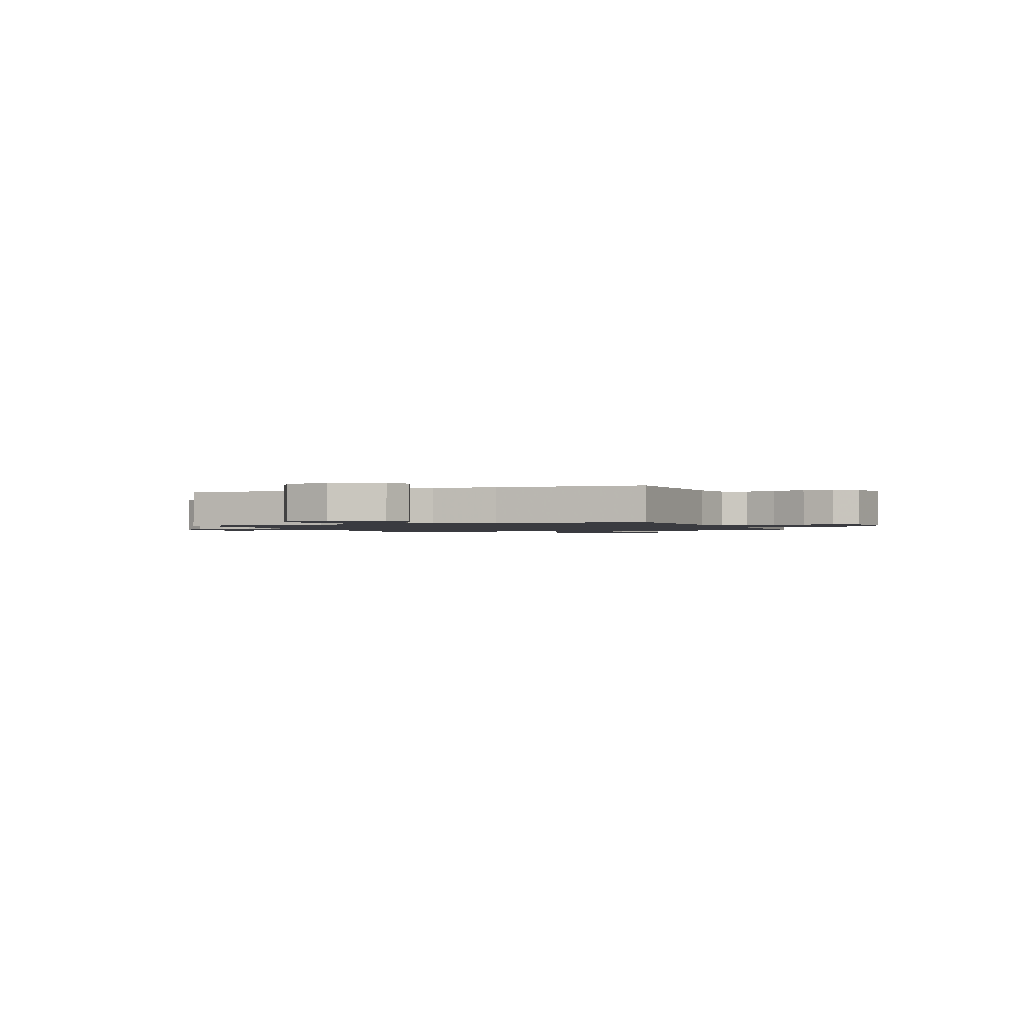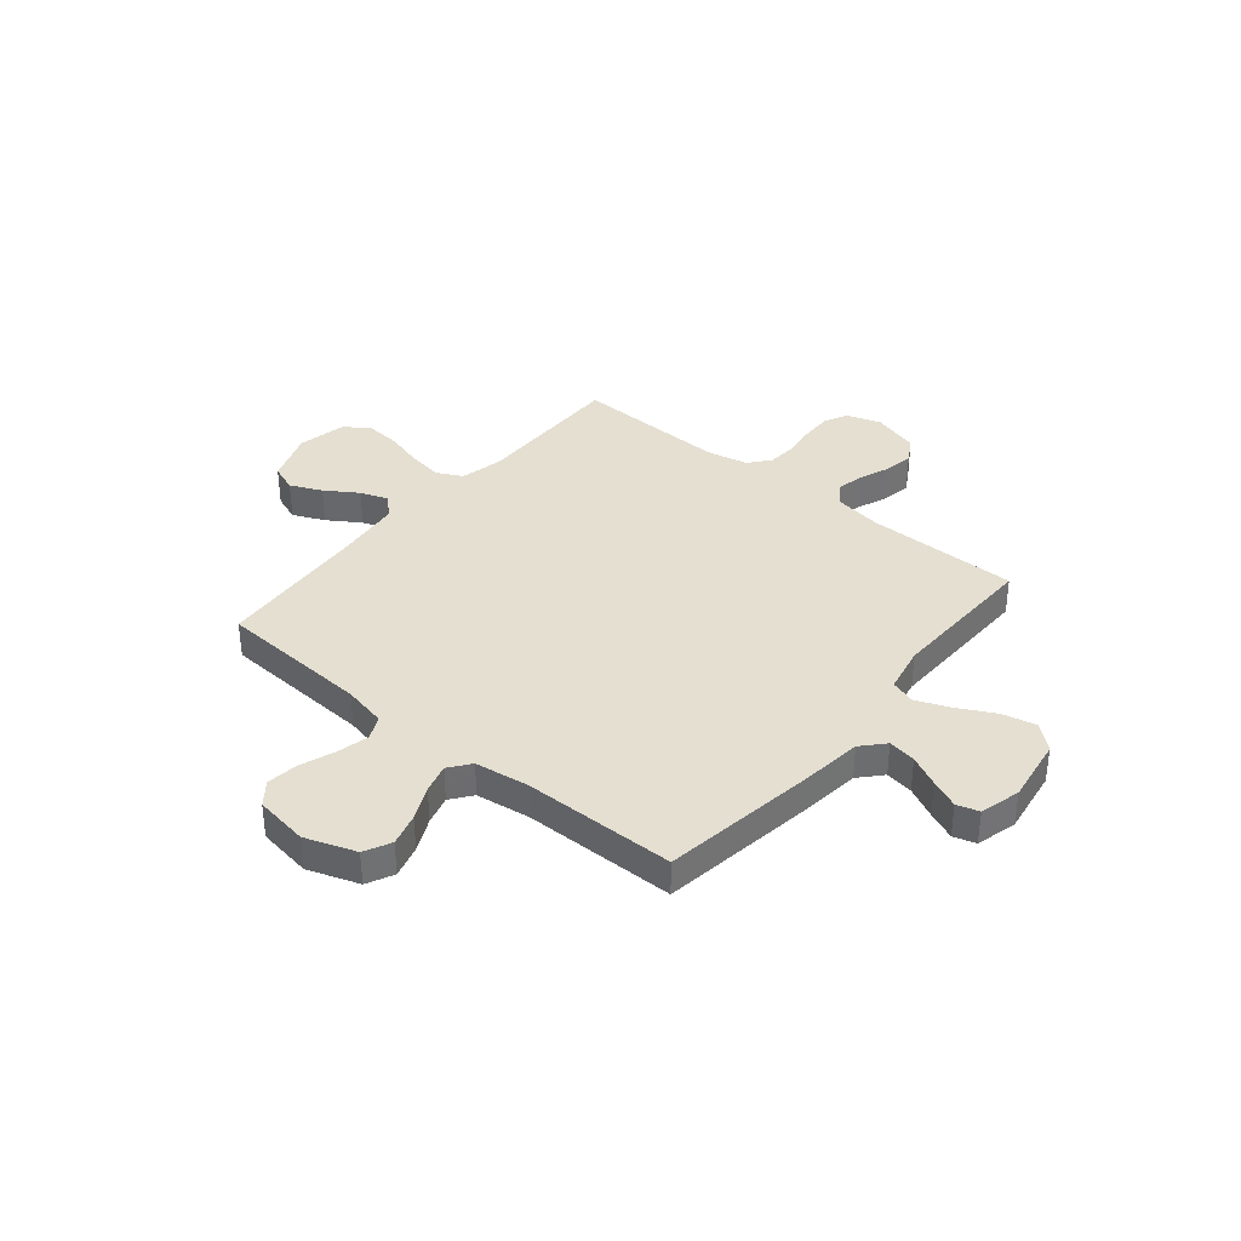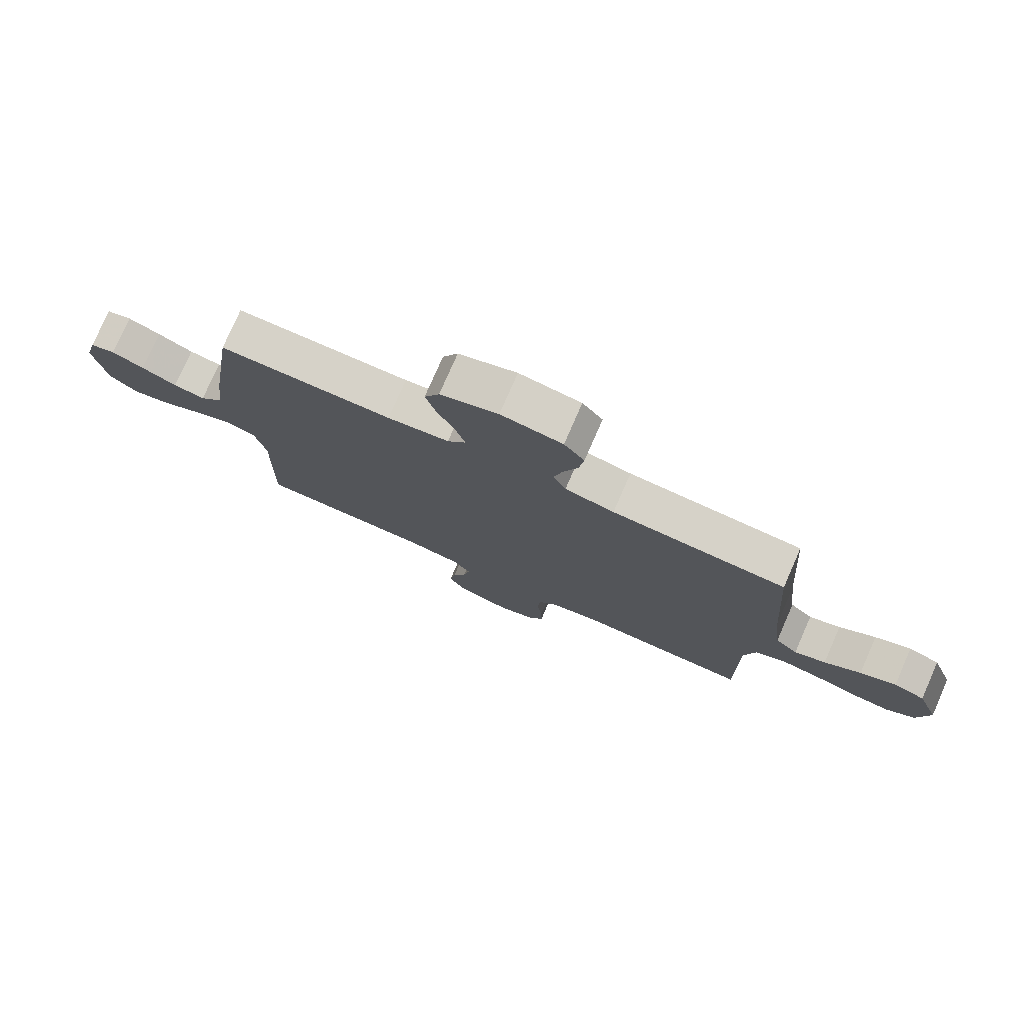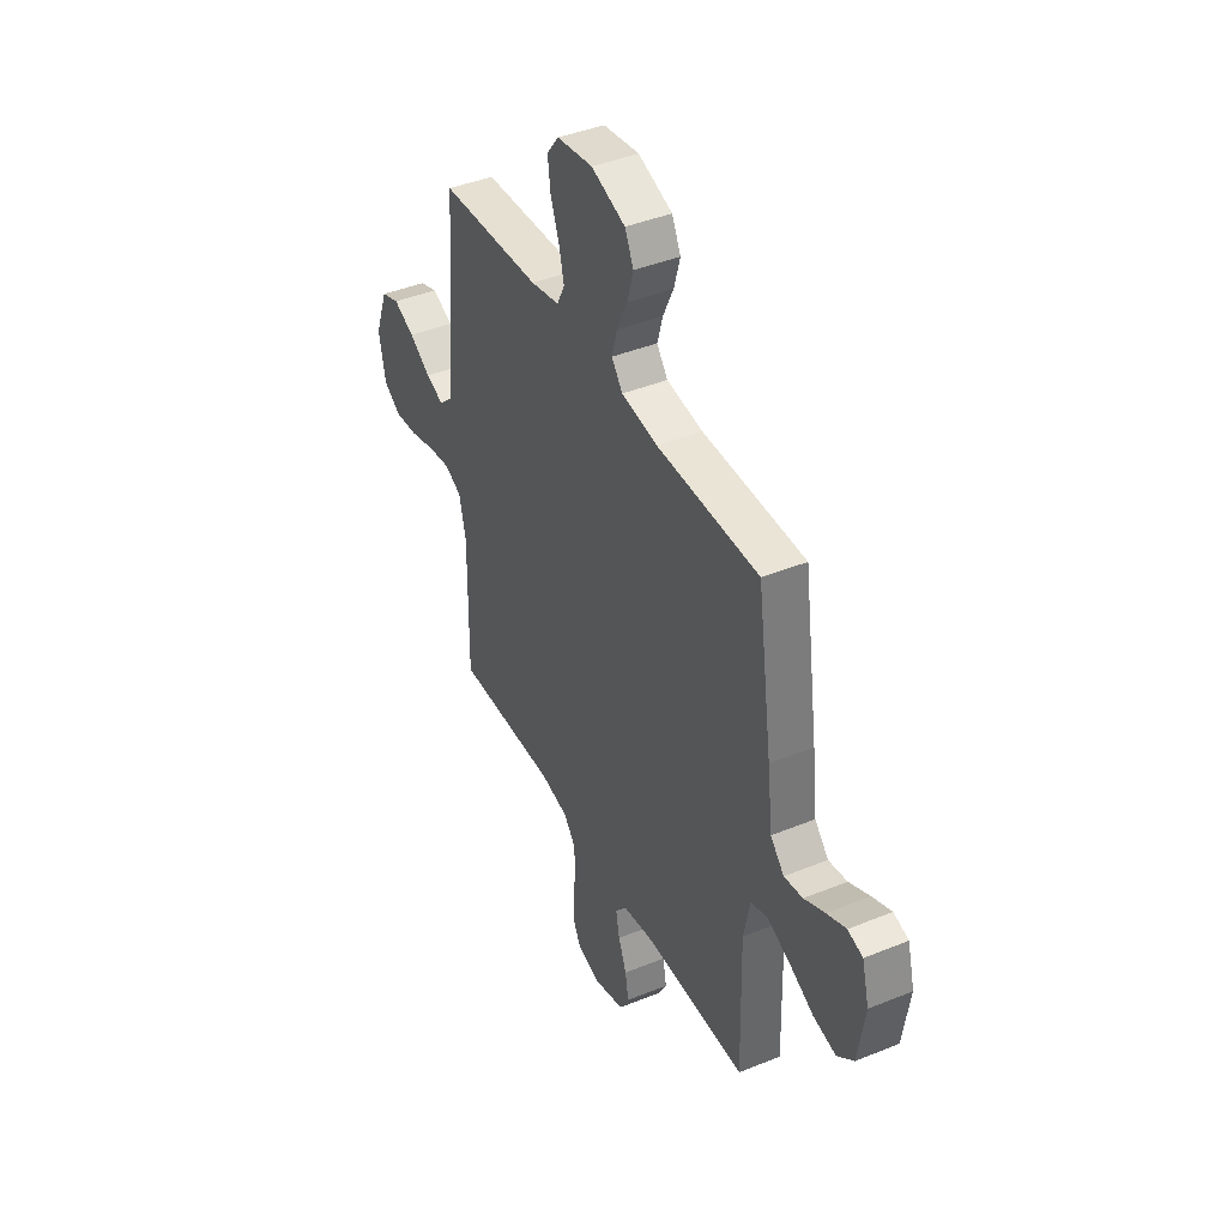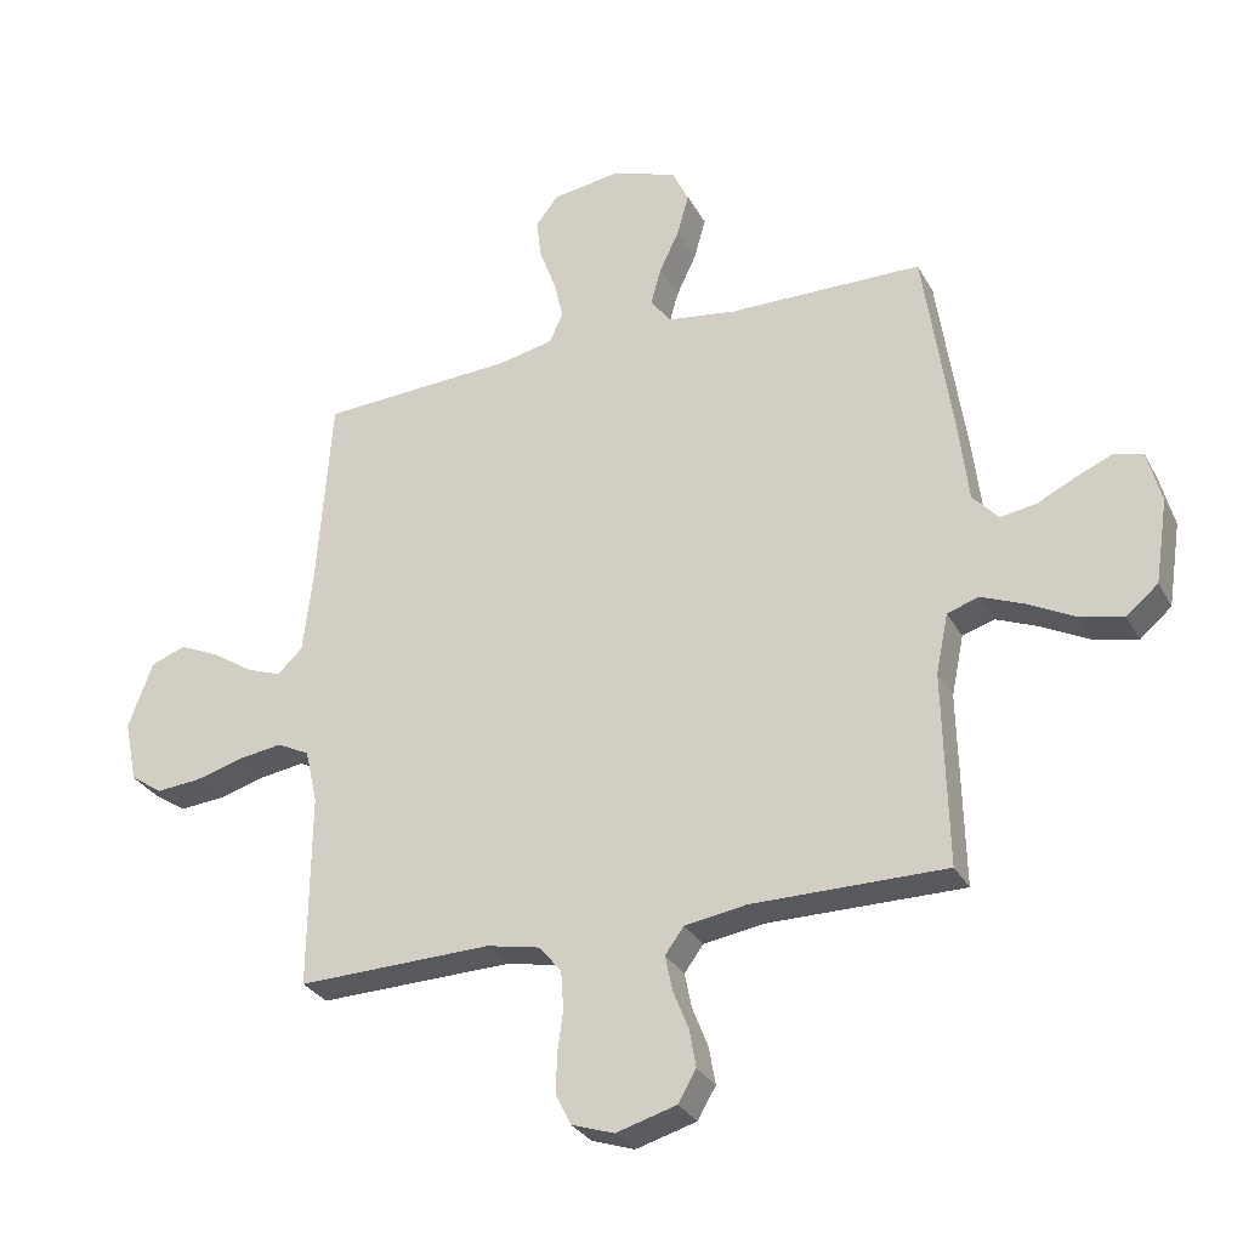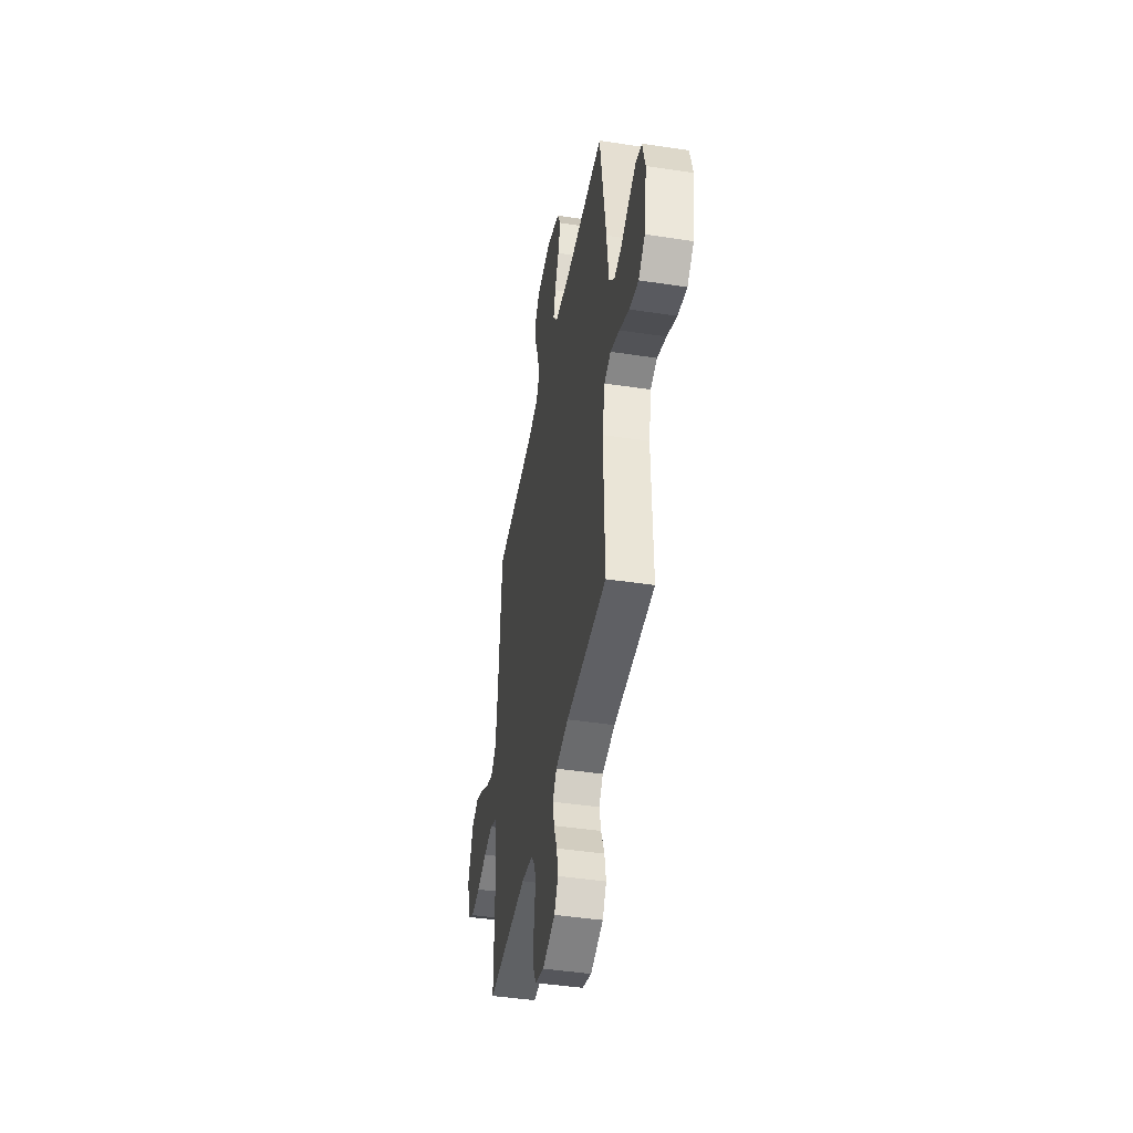
<metadata>
{"format":"obj","ext":"obj","renderer":"f3d","projection":"perspective","resolution":1024,"background":"white","views":[{"elev":-1.4,"azim":-67.2,"up":"+Y"},{"elev":36.6,"azim":39.6,"up":"+Y"},{"elev":77.6,"azim":-156.3,"up":"+Z"},{"elev":41.9,"azim":63.9,"up":"+Z"},{"elev":-29.6,"azim":23.8,"up":"+Z"},{"elev":-44.3,"azim":79.9,"up":"+Z"}]}
</metadata>
<code>
v 0.5 0.07 0.5
v 0.544 0.07 0.2
v 0.559 0.07 0.074
v 0.599 0.07 0.03
v 0.654 0.07 0.039
v 0.715 0.07 0.069
v 0.771 0.07 0.093
v 0.815 0.07 0.08
v 0.836 0.07 0
v 0.816 0.07 -0.13
v 0.767 0.07 -0.172
v 0.7 0.07 -0.157
v 0.627 0.07 -0.119
v 0.561 0.07 -0.092
v 0.512 0.07 -0.108
v 0.493 0.07 -0.2
v 0.5 0.07 -0.5
v 0.2 0.07 -0.5
v 0.105 0.07 -0.515
v 0.076 0.07 -0.555
v 0.087 0.07 -0.609
v 0.111 0.07 -0.67
v 0.121 0.07 -0.728
v 0.093 0.07 -0.776
v 0 0.07 -0.803
v -0.066 0.07 -0.781
v -0.089 0.07 -0.735
v -0.088 0.07 -0.674
v -0.079 0.07 -0.61
v -0.083 0.07 -0.551
v -0.117 0.07 -0.509
v -0.2 0.07 -0.492
v -0.5 0.07 -0.5
v -0.497 0.07 -0.2
v -0.516 0.07 -0.117
v -0.566 0.07 -0.092
v -0.634 0.07 -0.102
v -0.708 0.07 -0.123
v -0.777 0.07 -0.129
v -0.827 0.07 -0.096
v -0.847 0.07 0
v -0.809 0.07 0.103
v -0.755 0.07 0.123
v -0.693 0.07 0.095
v -0.63 0.07 0.054
v -0.576 0.07 0.034
v -0.537 0.07 0.071
v -0.522 0.07 0.2
v -0.5 0.07 0.5
v -0.2 0.07 0.517
v -0.115 0.07 0.535
v -0.093 0.07 0.581
v -0.108 0.07 0.644
v -0.133 0.07 0.712
v -0.141 0.07 0.774
v -0.106 0.07 0.819
v 0 0.07 0.835
v 0.1 0.07 0.8
v 0.126 0.07 0.747
v 0.108 0.07 0.683
v 0.077 0.07 0.617
v 0.061 0.07 0.56
v 0.093 0.07 0.518
v 0.2 0.07 0.503
v 0.5 0 0.5
v 0.544 0 0.2
v 0.559 0 0.074
v 0.599 0 0.03
v 0.654 0 0.039
v 0.715 0 0.069
v 0.771 0 0.093
v 0.815 0 0.08
v 0.836 0 0
v 0.816 0 -0.13
v 0.767 0 -0.172
v 0.7 0 -0.157
v 0.627 0 -0.119
v 0.561 0 -0.092
v 0.512 0 -0.108
v 0.493 0 -0.2
v 0.5 0 -0.5
v 0.2 0 -0.5
v 0.105 0 -0.515
v 0.076 0 -0.555
v 0.087 0 -0.609
v 0.111 0 -0.67
v 0.121 0 -0.728
v 0.093 0 -0.776
v 0 0 -0.803
v -0.066 0 -0.781
v -0.089 0 -0.735
v -0.088 0 -0.674
v -0.079 0 -0.61
v -0.083 0 -0.551
v -0.117 0 -0.509
v -0.2 0 -0.492
v -0.5 0 -0.5
v -0.497 0 -0.2
v -0.516 0 -0.117
v -0.566 0 -0.092
v -0.634 0 -0.102
v -0.708 0 -0.123
v -0.777 0 -0.129
v -0.827 0 -0.096
v -0.847 0 0
v -0.809 0 0.103
v -0.755 0 0.123
v -0.693 0 0.095
v -0.63 0 0.054
v -0.576 0 0.034
v -0.537 0 0.071
v -0.522 0 0.2
v -0.5 0 0.5
v -0.2 0 0.517
v -0.115 0 0.535
v -0.093 0 0.581
v -0.108 0 0.644
v -0.133 0 0.712
v -0.141 0 0.774
v -0.106 0 0.819
v 0 0 0.835
v 0.1 0 0.8
v 0.126 0 0.747
v 0.108 0 0.683
v 0.077 0 0.617
v 0.061 0 0.56
v 0.093 0 0.518
v 0.2 0 0.503
f 59 60 61
f 58 59 61
f 57 58 61
f 56 57 61
f 55 56 61
f 54 55 61
f 53 54 61
f 52 53 61 62
f 51 52 62 63
f 48 49 50
f 51 63 64
f 50 51 64
f 48 50 64
f 47 48 64
f 43 44 45
f 42 43 45
f 41 42 45
f 40 41 45
f 39 40 45
f 38 39 45
f 37 38 45
f 36 37 45 46
f 1 2 3
f 64 1 3
f 47 64 3
f 46 47 3
f 36 46 3
f 35 36 3
f 27 28 29
f 26 27 29
f 25 26 29
f 24 25 29
f 23 24 29
f 22 23 29
f 21 22 29
f 20 21 29 30
f 19 20 30 31
f 16 17 18
f 19 31 32
f 18 19 32
f 16 18 32
f 15 16 32
f 11 12 13
f 10 11 13
f 9 10 13
f 8 9 13
f 7 8 13
f 6 7 13
f 5 6 13
f 4 5 13 14
f 4 14 15
f 3 4 15
f 35 3 15
f 34 35 15
f 15 32 33 34
f 125 124 123
f 125 123 122
f 125 122 121
f 125 121 120
f 125 120 119
f 125 119 118
f 125 118 117
f 126 125 117 116
f 127 126 116 115
f 114 113 112
f 128 127 115
f 128 115 114
f 128 114 112
f 128 112 111
f 109 108 107
f 109 107 106
f 109 106 105
f 109 105 104
f 109 104 103
f 109 103 102
f 109 102 101
f 110 109 101 100
f 67 66 65
f 67 65 128
f 67 128 111
f 67 111 110
f 67 110 100
f 67 100 99
f 93 92 91
f 93 91 90
f 93 90 89
f 93 89 88
f 93 88 87
f 93 87 86
f 93 86 85
f 94 93 85 84
f 95 94 84 83
f 82 81 80
f 96 95 83
f 96 83 82
f 96 82 80
f 96 80 79
f 77 76 75
f 77 75 74
f 77 74 73
f 77 73 72
f 77 72 71
f 77 71 70
f 77 70 69
f 78 77 69 68
f 79 78 68
f 79 68 67
f 79 67 99
f 79 99 98
f 98 97 96 79
f 1 65 66 2
f 2 66 67 3
f 3 67 68 4
f 4 68 69 5
f 5 69 70 6
f 6 70 71 7
f 7 71 72 8
f 8 72 73 9
f 9 73 74 10
f 10 74 75 11
f 11 75 76 12
f 12 76 77 13
f 13 77 78 14
f 14 78 79 15
f 15 79 80 16
f 16 80 81 17
f 17 81 82 18
f 18 82 83 19
f 19 83 84 20
f 20 84 85 21
f 21 85 86 22
f 22 86 87 23
f 23 87 88 24
f 24 88 89 25
f 25 89 90 26
f 26 90 91 27
f 27 91 92 28
f 28 92 93 29
f 29 93 94 30
f 30 94 95 31
f 31 95 96 32
f 32 96 97 33
f 33 97 98 34
f 34 98 99 35
f 35 99 100 36
f 36 100 101 37
f 37 101 102 38
f 38 102 103 39
f 39 103 104 40
f 40 104 105 41
f 41 105 106 42
f 42 106 107 43
f 43 107 108 44
f 44 108 109 45
f 45 109 110 46
f 46 110 111 47
f 47 111 112 48
f 48 112 113 49
f 49 113 114 50
f 50 114 115 51
f 51 115 116 52
f 52 116 117 53
f 53 117 118 54
f 54 118 119 55
f 55 119 120 56
f 56 120 121 57
f 57 121 122 58
f 58 122 123 59
f 59 123 124 60
f 60 124 125 61
f 61 125 126 62
f 62 126 127 63
f 63 127 128 64
f 64 128 65 1

</code>
